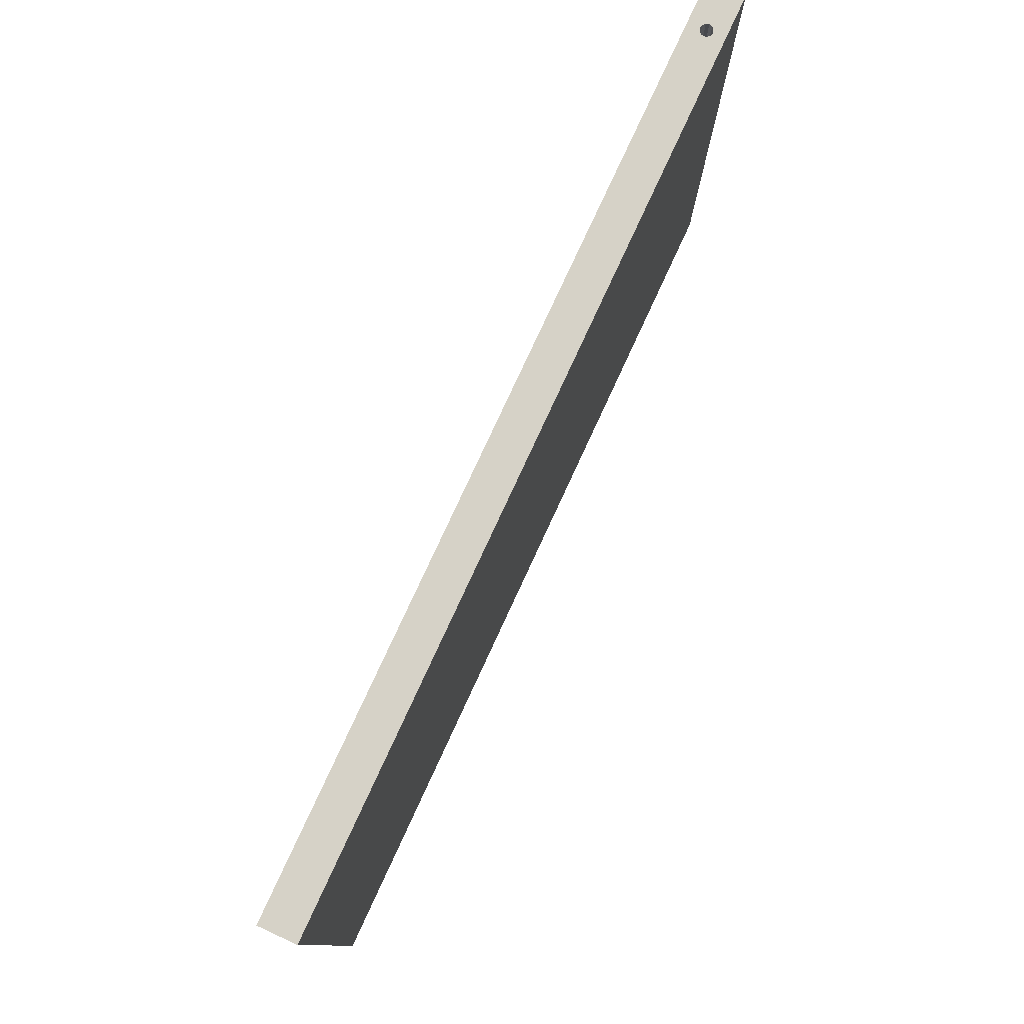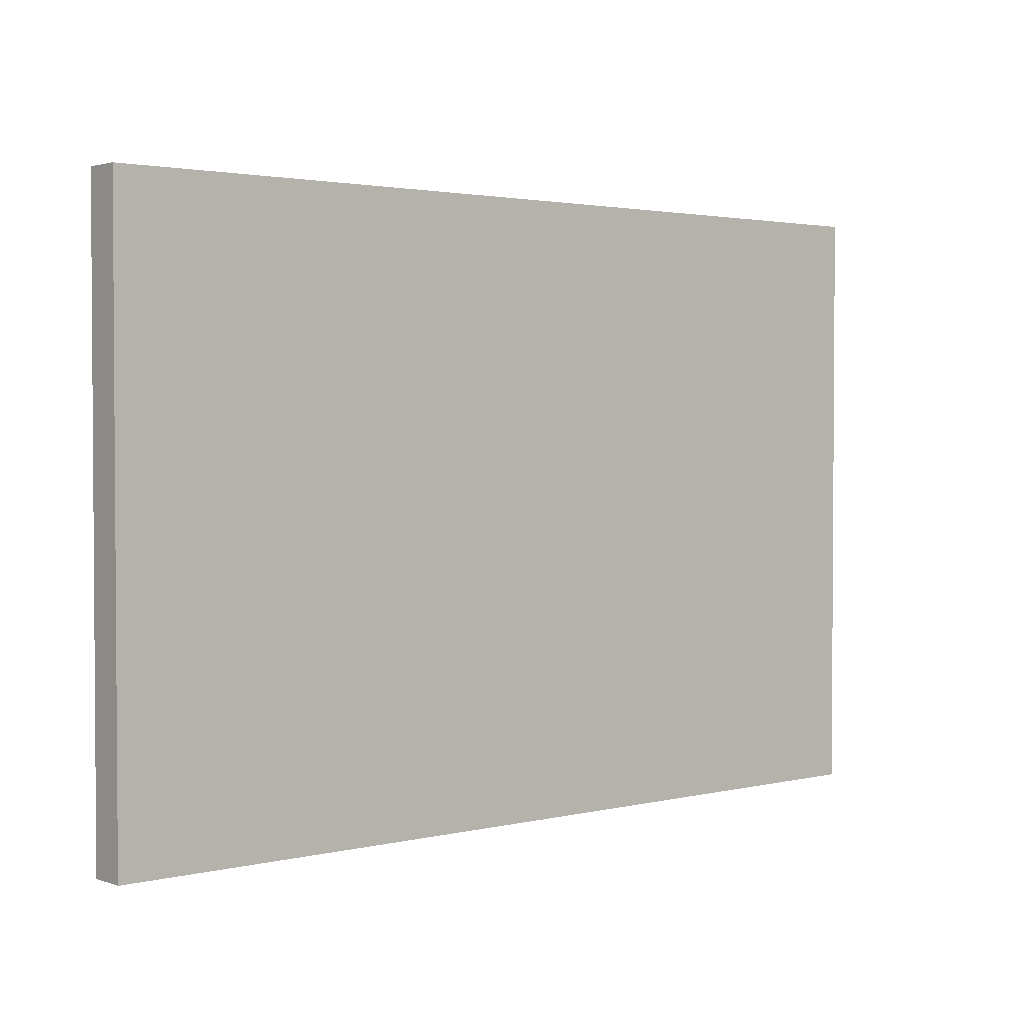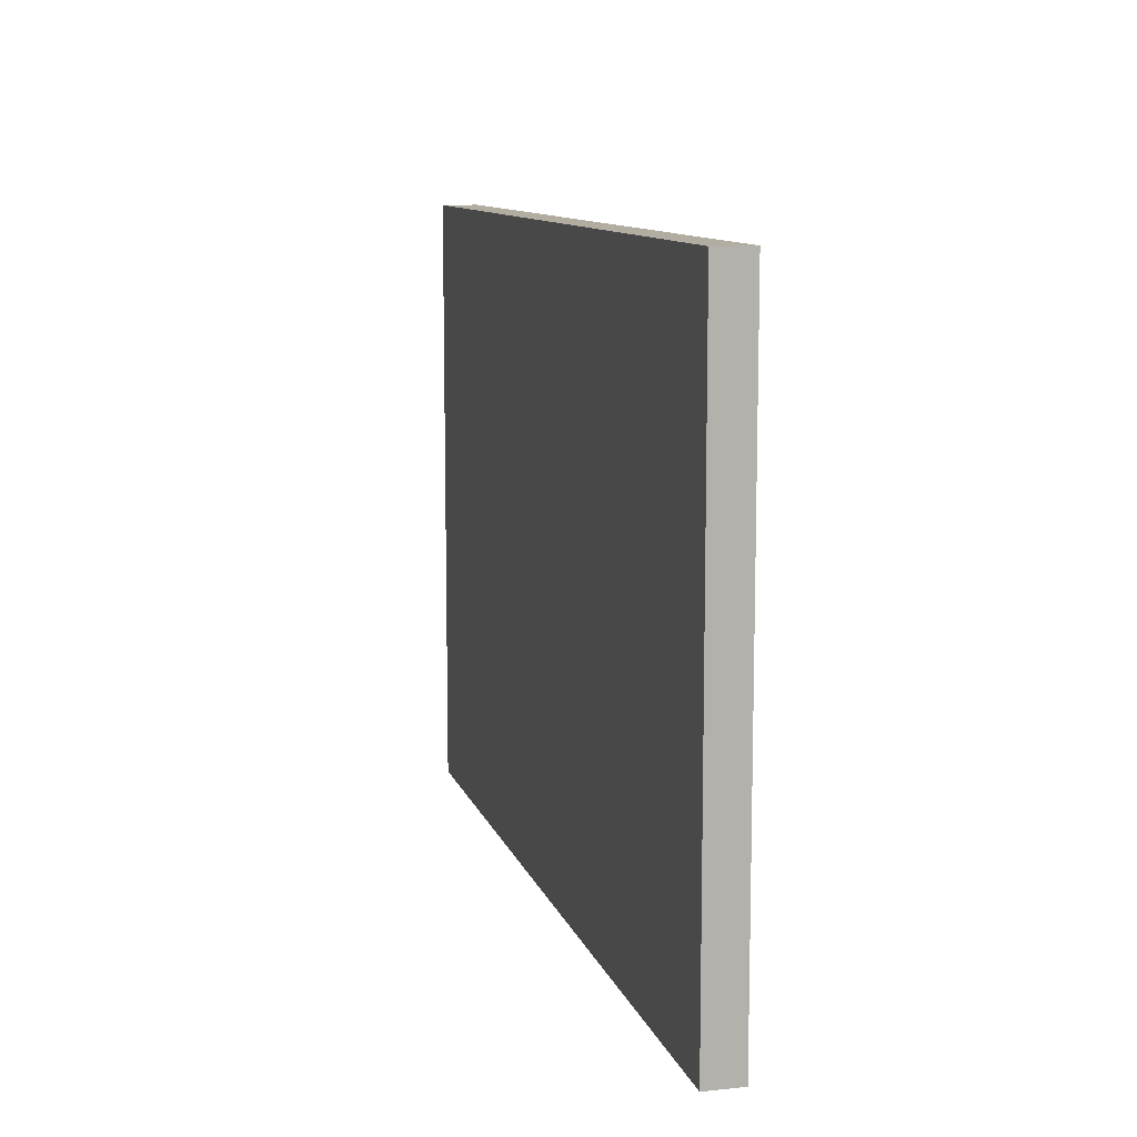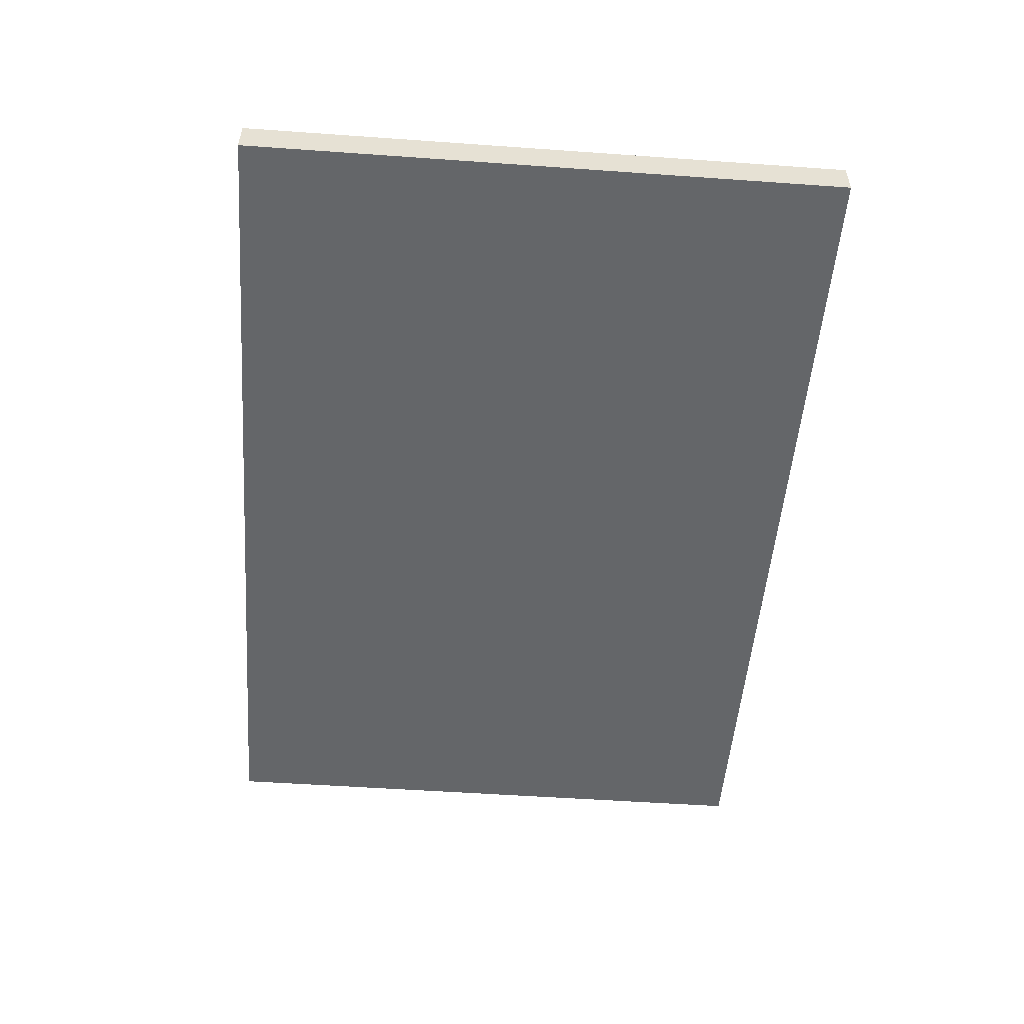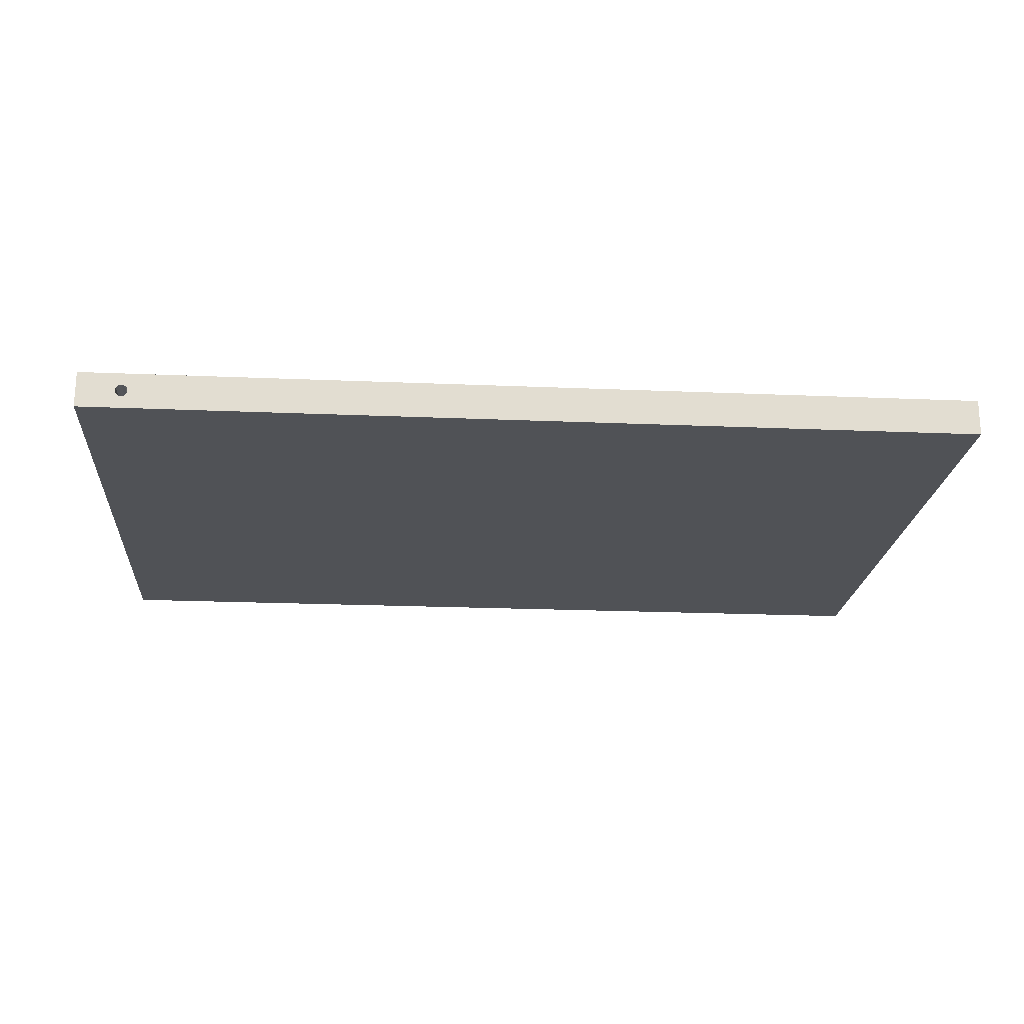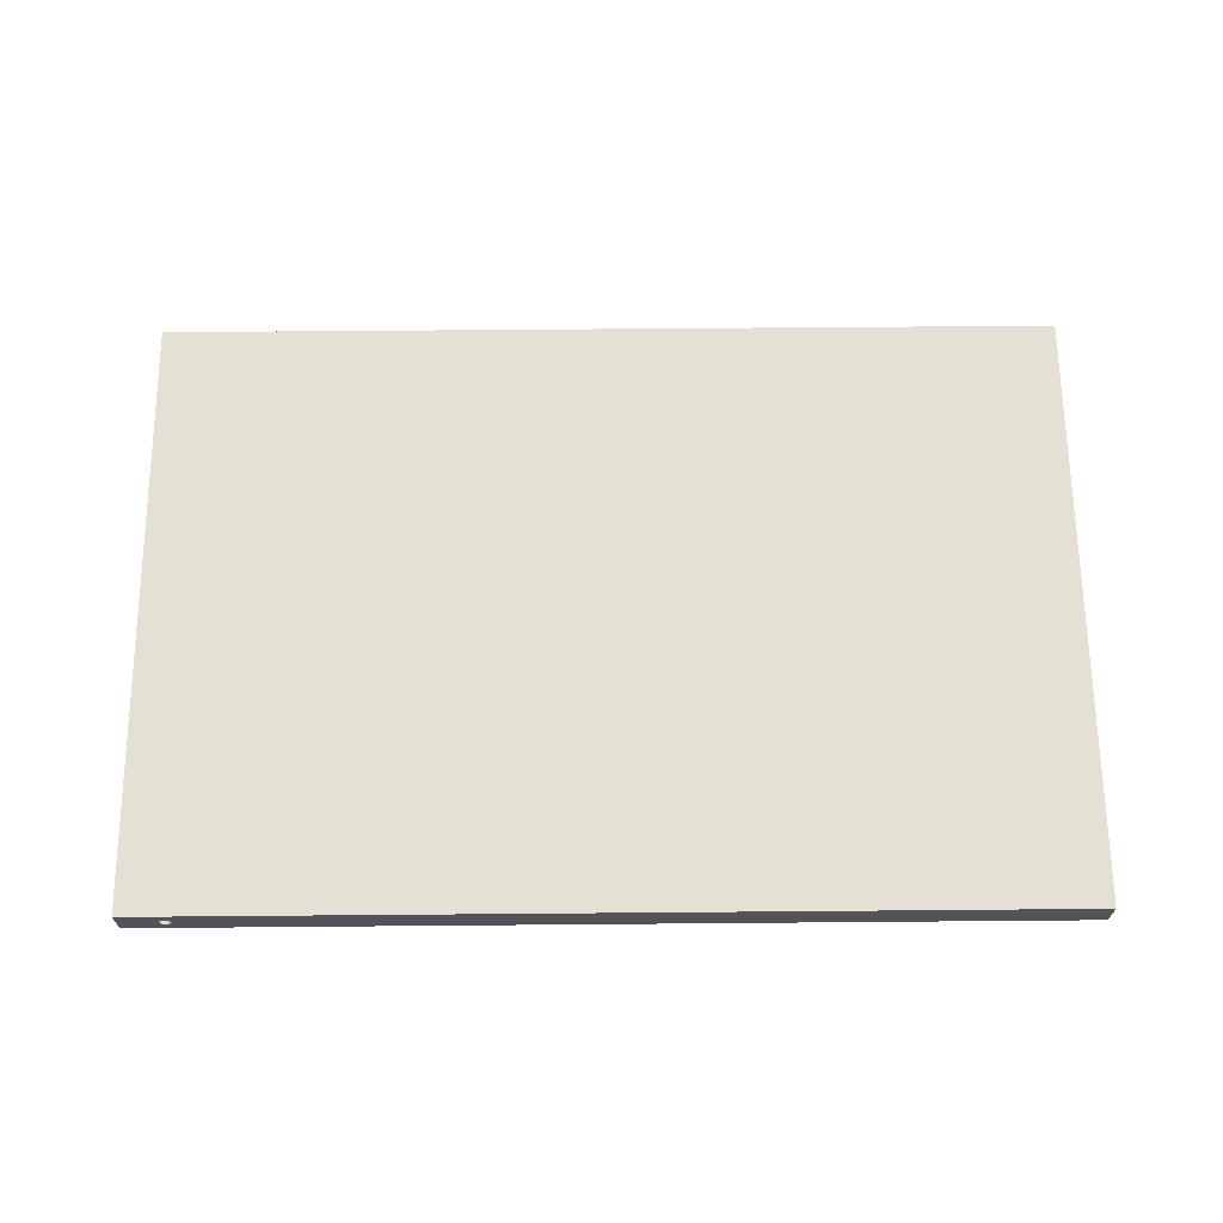
<metadata>
{"format":"obj","ext":"obj","renderer":"f3d","projection":"perspective","resolution":1024,"background":"white","views":[{"elev":78.5,"azim":114.8,"up":"+Z"},{"elev":2.3,"azim":-40.1,"up":"+Z"},{"elev":10.5,"azim":75.5,"up":"+Z"},{"elev":-51.7,"azim":85.6,"up":"+Y"},{"elev":-20.8,"azim":-4.4,"up":"+Y"},{"elev":66.1,"azim":-0.5,"up":"+Y"}]}
</metadata>
<code>
v 0.01675 0.009665 0.2475
v 0.018 0.01 0.2475
v 1.669e-09 0.015 0.2475
v 0.02017 0.00875 0.2475
v 0.0205 0.0075 0.2475
v 0.367 0.015 0.2475
v 0.367 1.676e-10 0.2475
v 0.01925 0.009665 0.2475
v 0.01675 0.005335 0.2475
v 0.01583 0.00625 0.2475
v 1.669e-09 1.676e-10 0.2475
v 0.0155 0.0075 0.2475
v 0.01583 0.00875 0.2475
v 0.02017 0.00625 0.2475
v 0.01925 0.005335 0.2475
v 0.018 0.005 0.2475
v 0.367 1.676e-10 -5.551e-17
v 0.02017 0.00625 0
v 0.367 0.015 0
v 0.0205 0.0075 0
v 0.02017 0.00875 0
v 0.01583 0.00625 0
v 0.01675 0.005335 0
v 1.669e-09 1.676e-10 0
v 0.018 0.005 0
v 0.01925 0.005335 0
v 0.01925 0.009665 0
v 0.018 0.01 0
v 1.669e-09 0.015 0
v 0.01675 0.009665 0
v 0.01583 0.00875 0
v 0.0155 0.0075 0
v 0.367 0.015 5.551e-17
v 0.367 1.676e-10 0
v 1.669e-09 1.676e-10 5.551e-17
v 1.669e-09 0.015 5.551e-17
g obj_46011470
f 1 2 3
f 4 5 6
f 6 5 7
f 3 2 6
f 6 2 8
f 6 8 4
f 9 10 11
f 11 10 12
f 11 12 3
f 3 12 13
f 3 13 1
f 5 14 7
f 7 14 15
f 7 15 11
f 11 15 16
f 11 16 9
f 17 18 19
f 19 18 20
f 19 20 21
f 22 23 24
f 24 23 25
f 24 25 17
f 17 25 26
f 17 26 18
f 21 27 19
f 19 27 28
f 19 28 29
f 28 30 29
f 29 30 31
f 29 31 24
f 24 31 32
f 24 32 22
f 6 7 33
f 33 7 34
f 3 6 29
f 29 6 19
f 11 3 35
f 35 3 36
f 7 11 17
f 17 11 24
f 16 25 9
f 9 25 23
f 9 23 10
f 10 23 22
f 10 22 12
f 12 22 32
f 12 32 13
f 13 32 31
f 13 31 1
f 1 31 30
f 1 30 2
f 2 30 28
f 2 28 8
f 8 28 27
f 8 27 4
f 4 27 21
f 4 21 5
f 5 21 20
f 5 20 14
f 14 20 18
f 14 18 15
f 15 18 26
f 15 26 16
f 16 26 25

</code>
